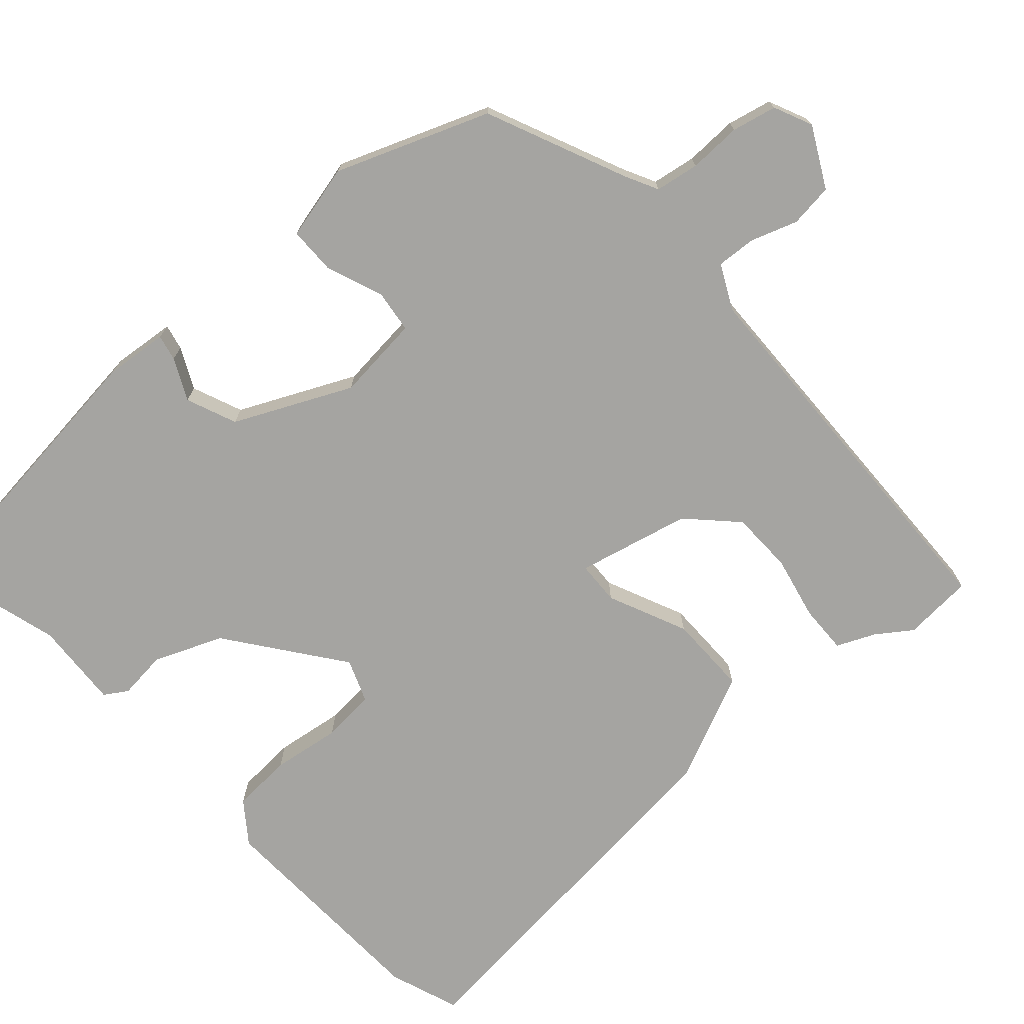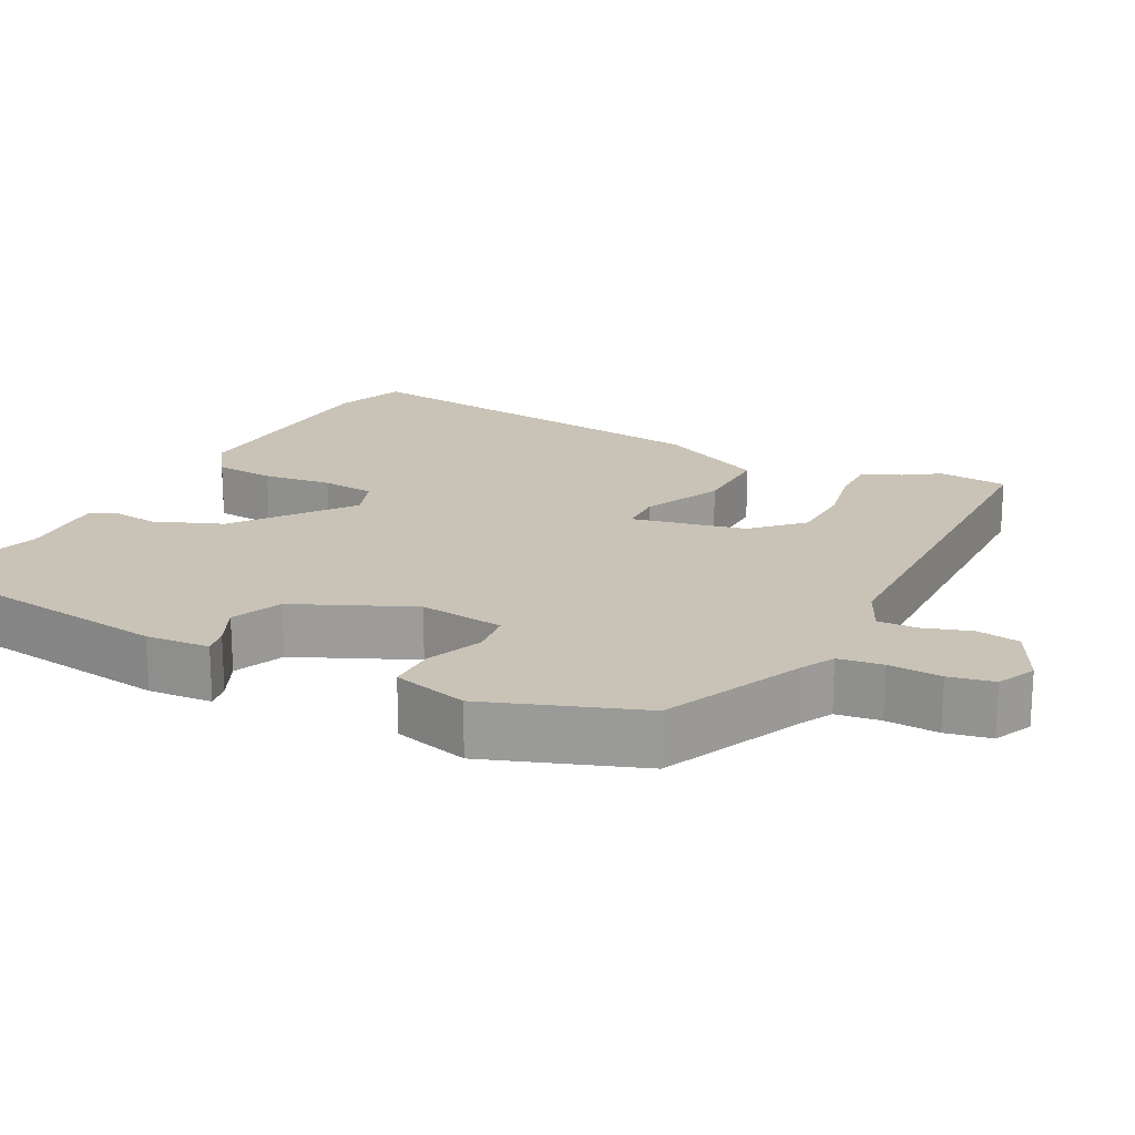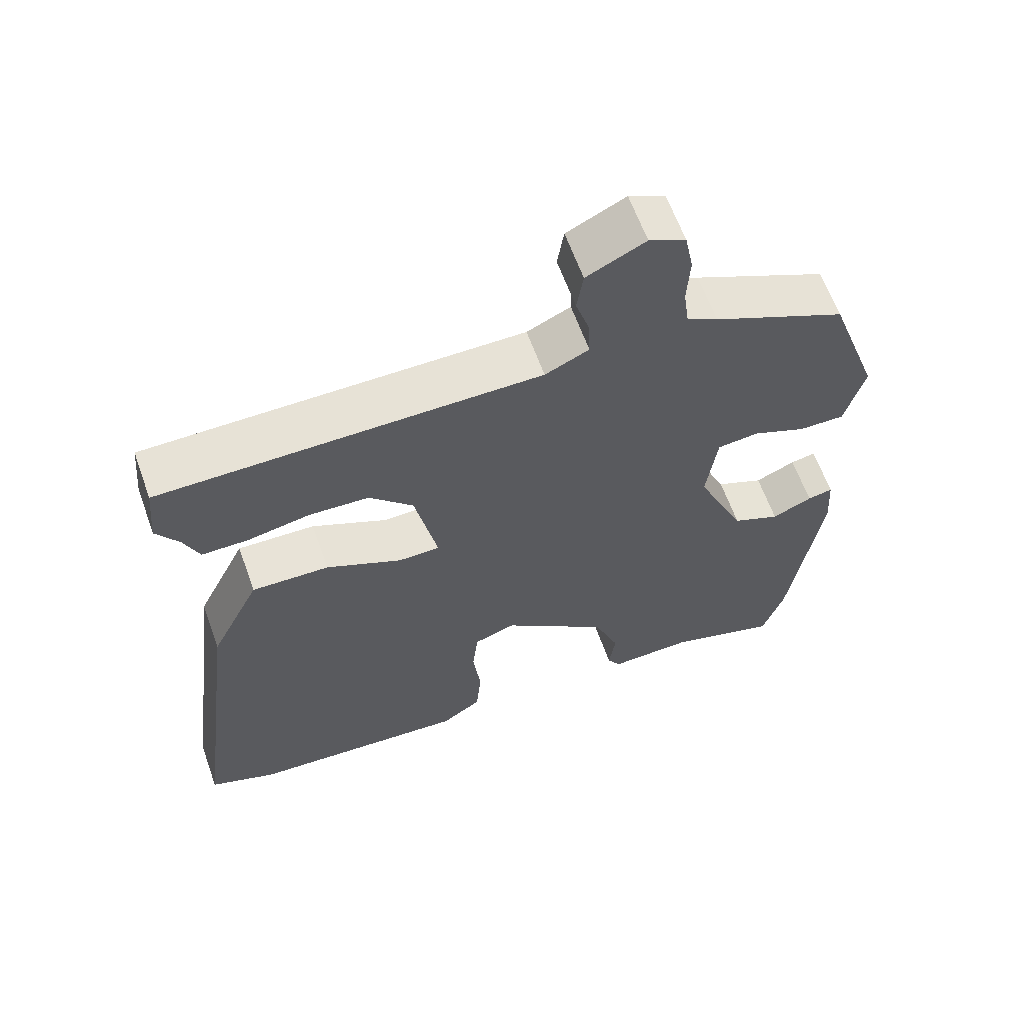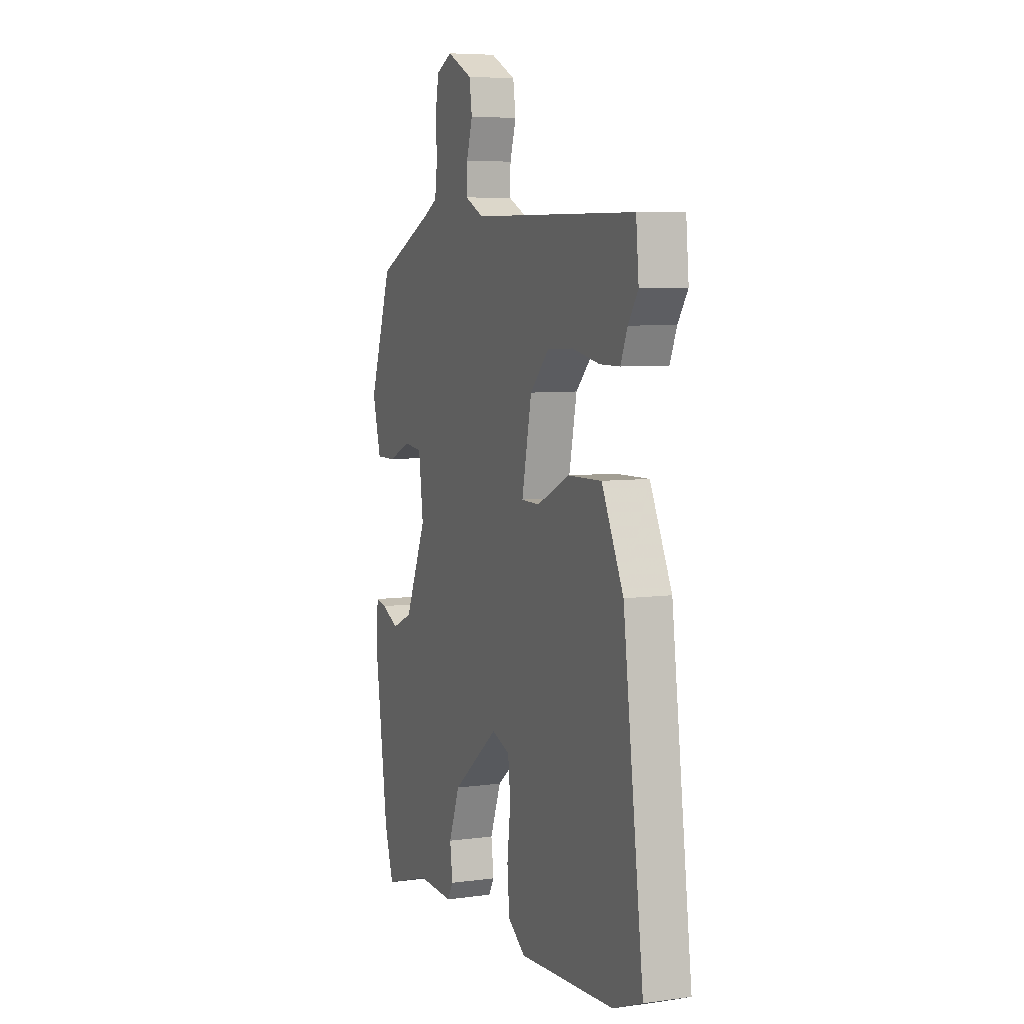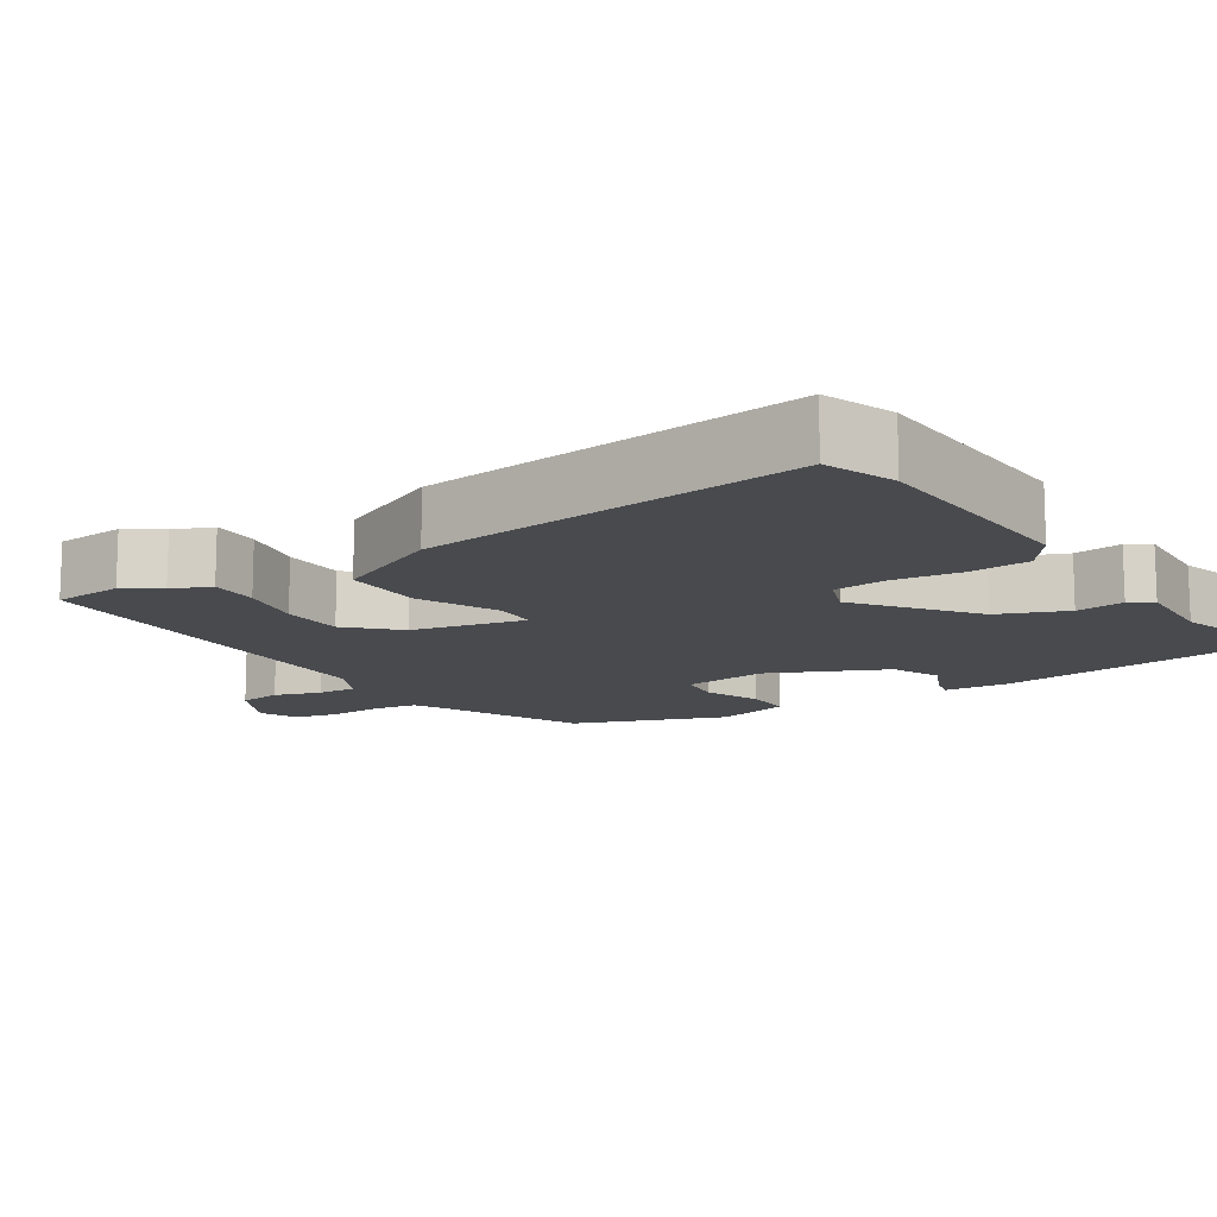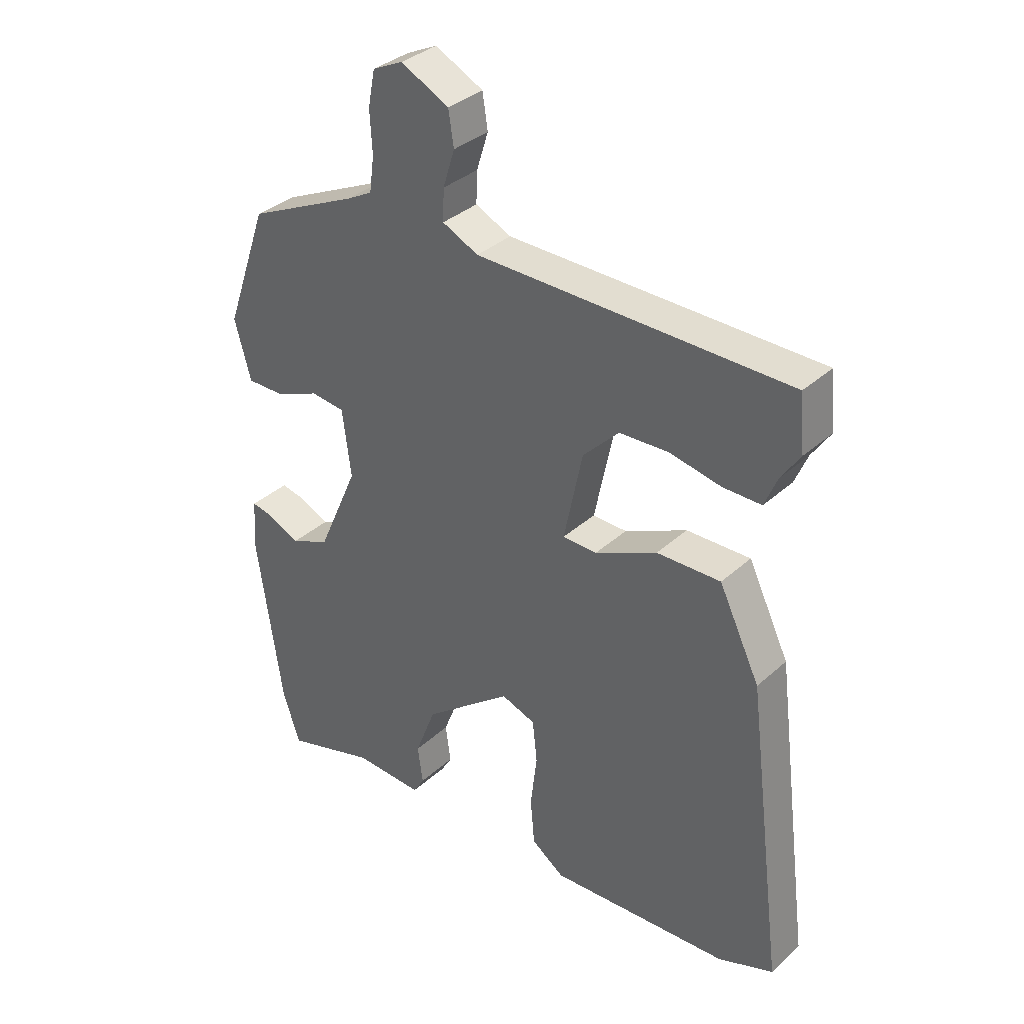
<metadata>
{"format":"obj","ext":"obj","renderer":"f3d","projection":"perspective","resolution":1024,"background":"white","views":[{"elev":-73.2,"azim":-49.6,"up":"+Y"},{"elev":19.4,"azim":-63.2,"up":"+Y"},{"elev":62.8,"azim":160.3,"up":"+Z"},{"elev":6.6,"azim":68.1,"up":"+Z"},{"elev":-13.0,"azim":122.2,"up":"+Y"},{"elev":35.2,"azim":40.2,"up":"+Z"}]}
</metadata>
<code>
v 0.497 0.07 0.528
v 0.506 0.07 0.433
v 0.474 0.07 0.385
v 0.452 0.07 0.332
v 0.386 0.07 0.332
v 0.298 0.07 0.349
v 0.213 0.07 0.345
v 0.151 0.07 0.281
v 0.119 0.07 0.126
v 0.178 0.07 0.125
v 0.285 0.07 0.176
v 0.395 0.07 0.179
v 0.466 0.07 0.033
v 0.533 0.07 -0.487
v 0.438 0.07 -0.524
v 0.125 0.07 -0.544
v 0.068 0.07 -0.504
v 0.061 0.07 -0.422
v 0.072 0.07 -0.328
v 0.064 0.07 -0.255
v 0.005 0.07 -0.234
v -0.147 0.07 -0.354
v -0.183 0.07 -0.448
v -0.174 0.07 -0.514
v -0.193 0.07 -0.546
v -0.313 0.07 -0.542
v -0.47 0.07 -0.591
v -0.5 0.07 -0.5
v -0.543 0.07 -0.199
v -0.537 0.07 -0.112
v -0.501 0.07 -0.119
v -0.444 0.07 -0.145
v -0.376 0.07 -0.115
v -0.306 0.07 0.045
v -0.321 0.07 0.161
v -0.38 0.07 0.167
v -0.456 0.07 0.135
v -0.521 0.07 0.134
v -0.549 0.07 0.236
v -0.475 0.07 0.446
v -0.285 0.07 0.535
v -0.241 0.07 0.559
v -0.233 0.07 0.619
v -0.237 0.07 0.691
v -0.225 0.07 0.752
v -0.173 0.07 0.777
v -0.09 0.07 0.736
v -0.081 0.07 0.677
v -0.101 0.07 0.613
v -0.103 0.07 0.559
v -0.041 0.07 0.53
v 0.497 0 0.528
v 0.506 0 0.433
v 0.474 0 0.385
v 0.452 0 0.332
v 0.386 0 0.332
v 0.298 0 0.349
v 0.213 0 0.345
v 0.151 0 0.281
v 0.119 0 0.126
v 0.178 0 0.125
v 0.285 0 0.176
v 0.395 0 0.179
v 0.466 0 0.033
v 0.533 0 -0.487
v 0.438 0 -0.524
v 0.125 0 -0.544
v 0.068 0 -0.504
v 0.061 0 -0.422
v 0.072 0 -0.328
v 0.064 0 -0.255
v 0.005 0 -0.234
v -0.147 0 -0.354
v -0.183 0 -0.448
v -0.174 0 -0.514
v -0.193 0 -0.546
v -0.313 0 -0.542
v -0.47 0 -0.591
v -0.5 0 -0.5
v -0.543 0 -0.199
v -0.537 0 -0.112
v -0.501 0 -0.119
v -0.444 0 -0.145
v -0.376 0 -0.115
v -0.306 0 0.045
v -0.321 0 0.161
v -0.38 0 0.167
v -0.456 0 0.135
v -0.521 0 0.134
v -0.549 0 0.236
v -0.475 0 0.446
v -0.285 0 0.535
v -0.241 0 0.559
v -0.233 0 0.619
v -0.237 0 0.691
v -0.225 0 0.752
v -0.173 0 0.777
v -0.09 0 0.736
v -0.081 0 0.677
v -0.101 0 0.613
v -0.103 0 0.559
v -0.041 0 0.53
f 46 47 48 49
f 46 49 50
f 43 44 45 46
f 42 43 46 50
f 41 42 50 51
f 39 40 41 51
f 36 37 38 39
f 35 36 39 51
f 29 30 31 32
f 29 32 33
f 26 27 28 29
f 26 29 33
f 23 24 25 26
f 22 23 26 33
f 21 22 33 34
f 16 17 18 19
f 16 19 20
f 15 16 20
f 14 15 20
f 13 14 20
f 10 11 12 13
f 9 10 13 20
f 3 4 5 6
f 3 6 7
f 2 3 7
f 1 2 7
f 51 1 7
f 35 51 7 8
f 34 35 8 9
f 9 20 21 34
f 100 99 98 97
f 101 100 97
f 97 96 95 94
f 101 97 94 93
f 102 101 93 92
f 102 92 91 90
f 90 89 88 87
f 102 90 87 86
f 83 82 81 80
f 84 83 80
f 80 79 78 77
f 84 80 77
f 77 76 75 74
f 84 77 74 73
f 85 84 73 72
f 70 69 68 67
f 71 70 67
f 71 67 66
f 71 66 65
f 71 65 64
f 64 63 62 61
f 71 64 61 60
f 57 56 55 54
f 58 57 54
f 58 54 53
f 58 53 52
f 58 52 102
f 59 58 102 86
f 60 59 86 85
f 85 72 71 60
f 1 52 53 2
f 2 53 54 3
f 3 54 55 4
f 4 55 56 5
f 5 56 57 6
f 6 57 58 7
f 7 58 59 8
f 8 59 60 9
f 9 60 61 10
f 10 61 62 11
f 11 62 63 12
f 12 63 64 13
f 13 64 65 14
f 14 65 66 15
f 15 66 67 16
f 16 67 68 17
f 17 68 69 18
f 18 69 70 19
f 19 70 71 20
f 20 71 72 21
f 21 72 73 22
f 22 73 74 23
f 23 74 75 24
f 24 75 76 25
f 25 76 77 26
f 26 77 78 27
f 27 78 79 28
f 28 79 80 29
f 29 80 81 30
f 30 81 82 31
f 31 82 83 32
f 32 83 84 33
f 33 84 85 34
f 34 85 86 35
f 35 86 87 36
f 36 87 88 37
f 37 88 89 38
f 38 89 90 39
f 39 90 91 40
f 40 91 92 41
f 41 92 93 42
f 42 93 94 43
f 43 94 95 44
f 44 95 96 45
f 45 96 97 46
f 46 97 98 47
f 47 98 99 48
f 48 99 100 49
f 49 100 101 50
f 50 101 102 51
f 51 102 52 1

</code>
